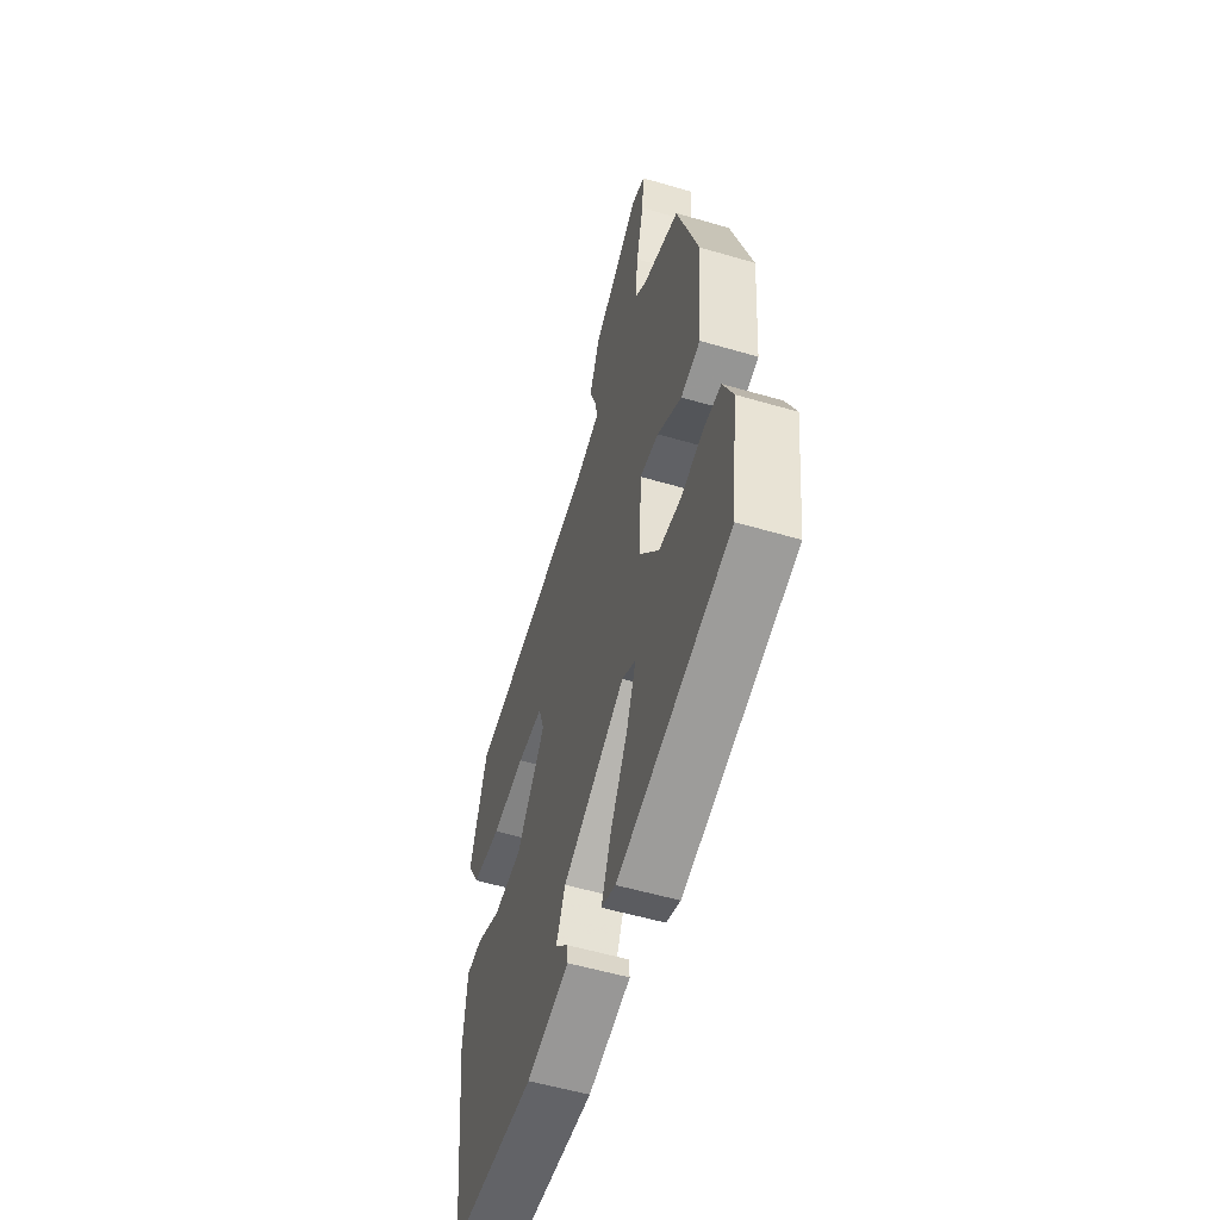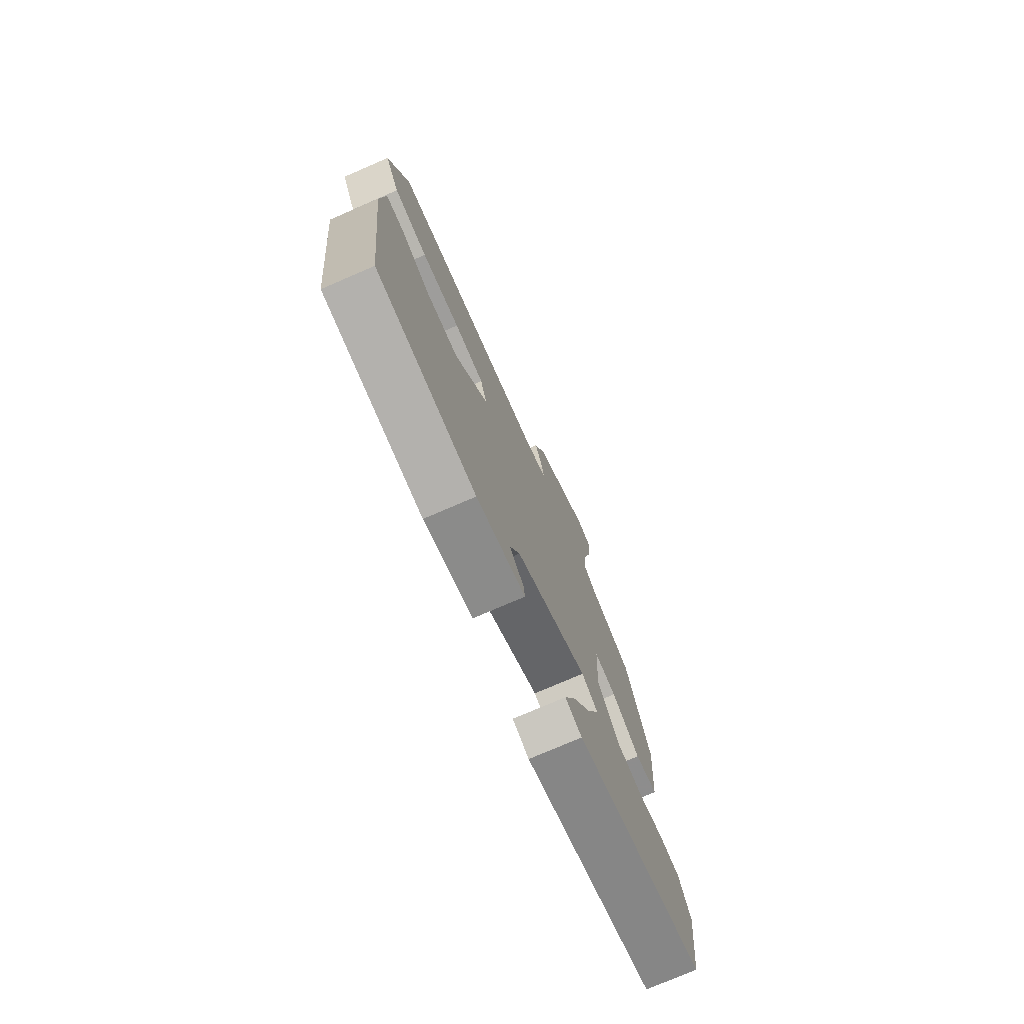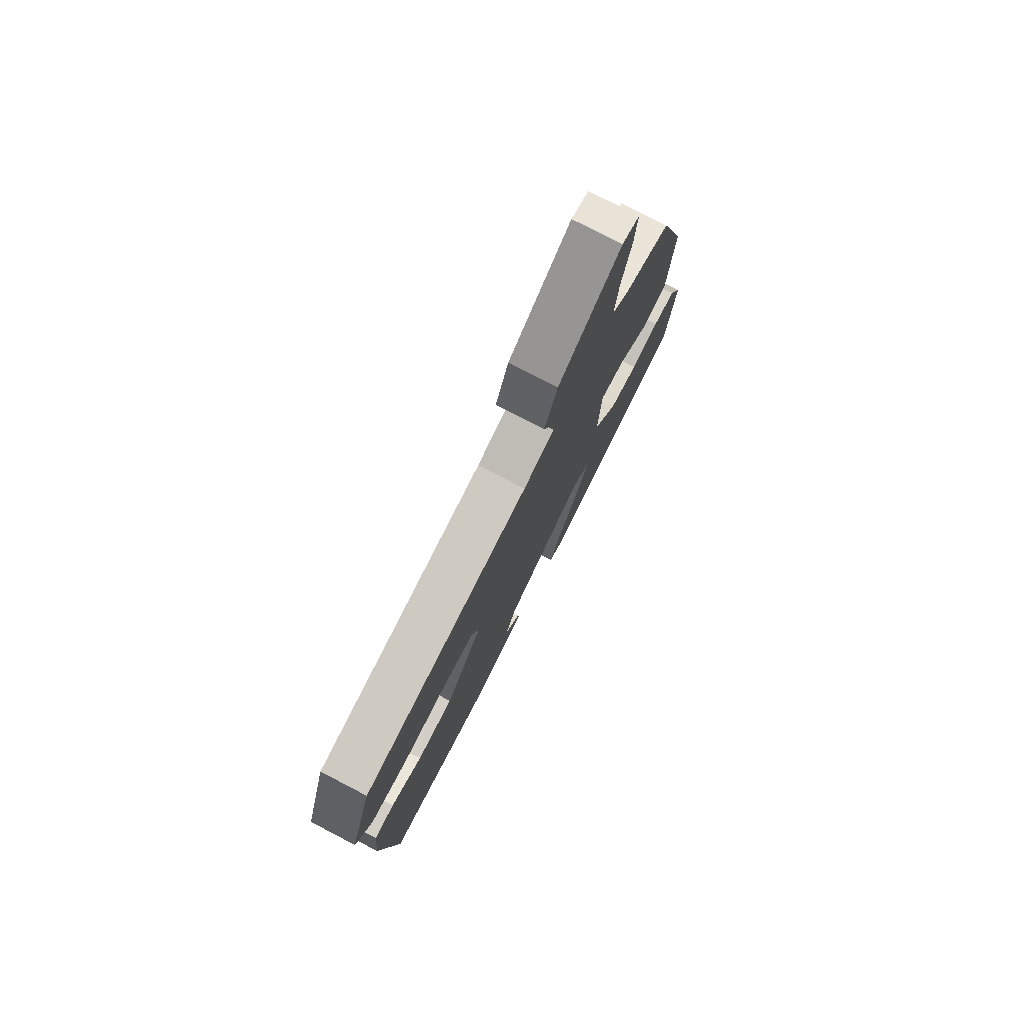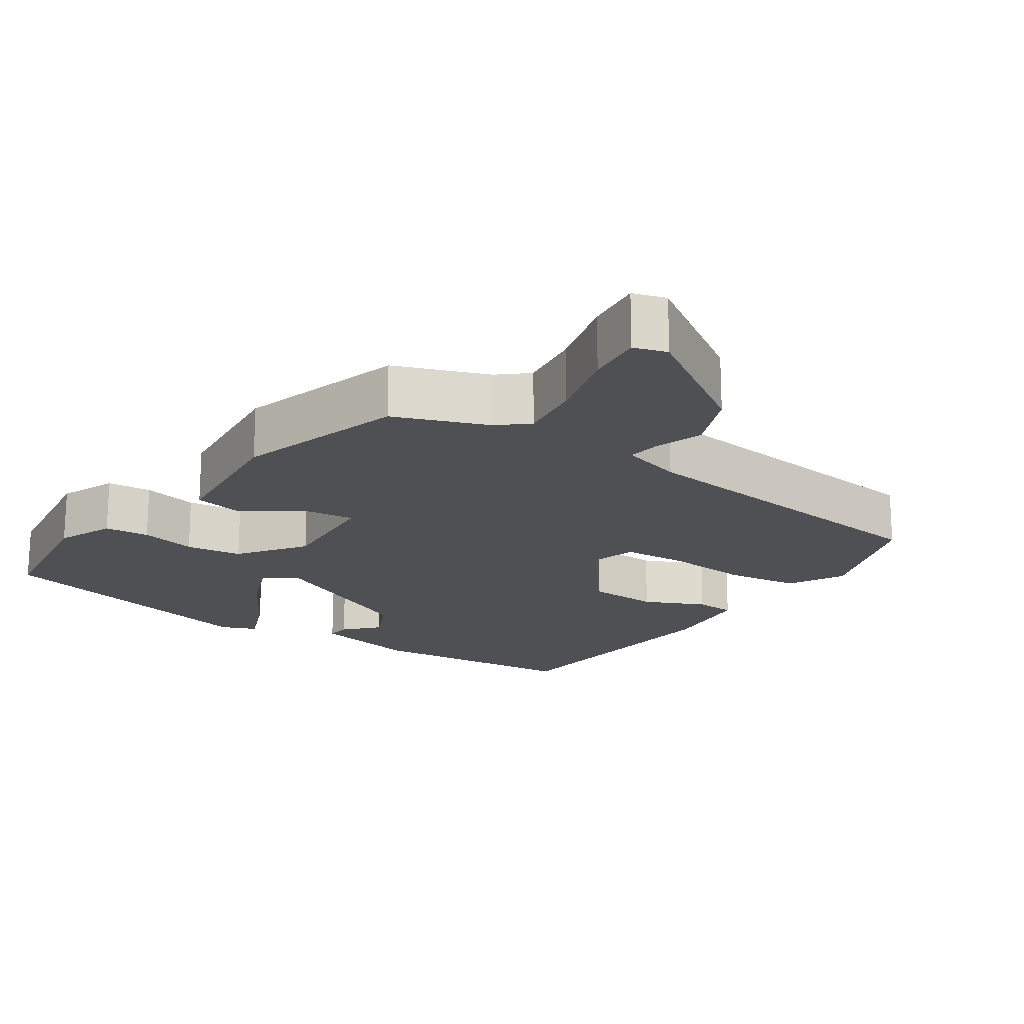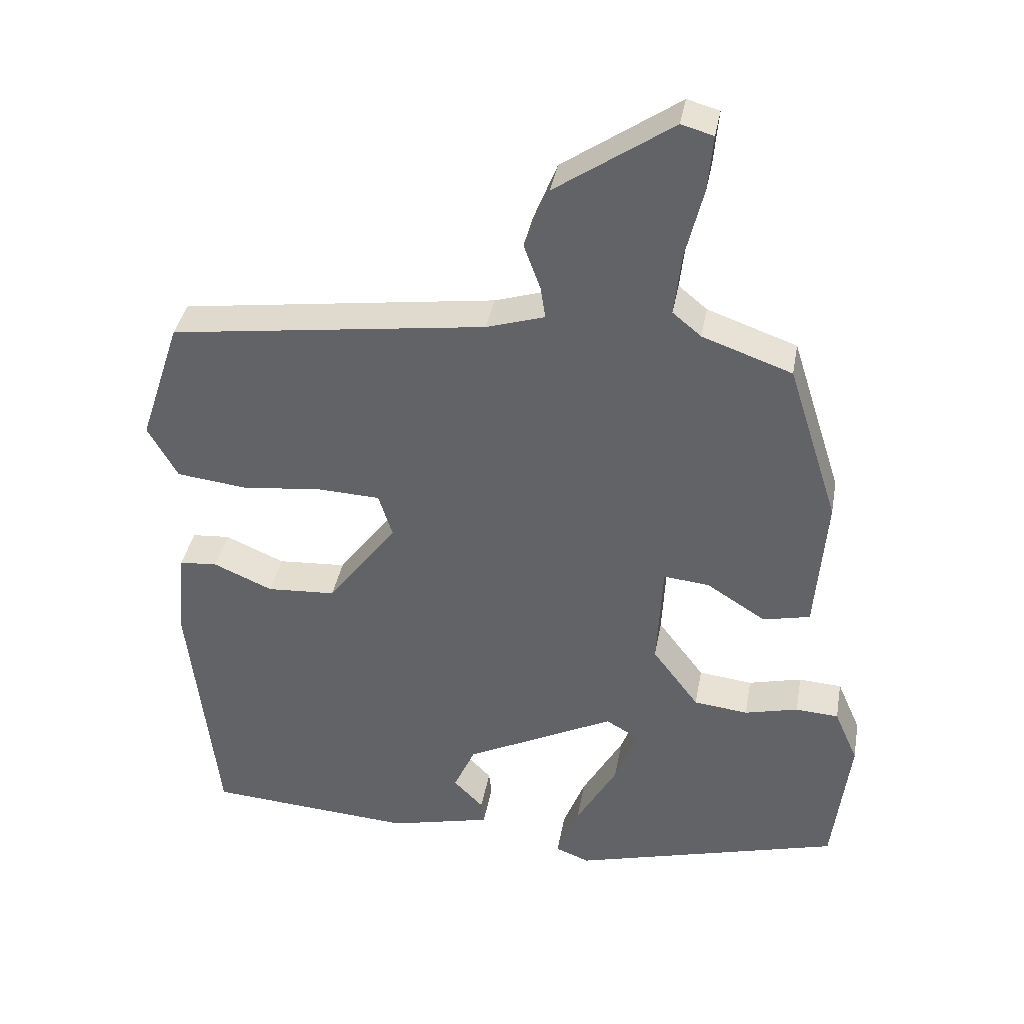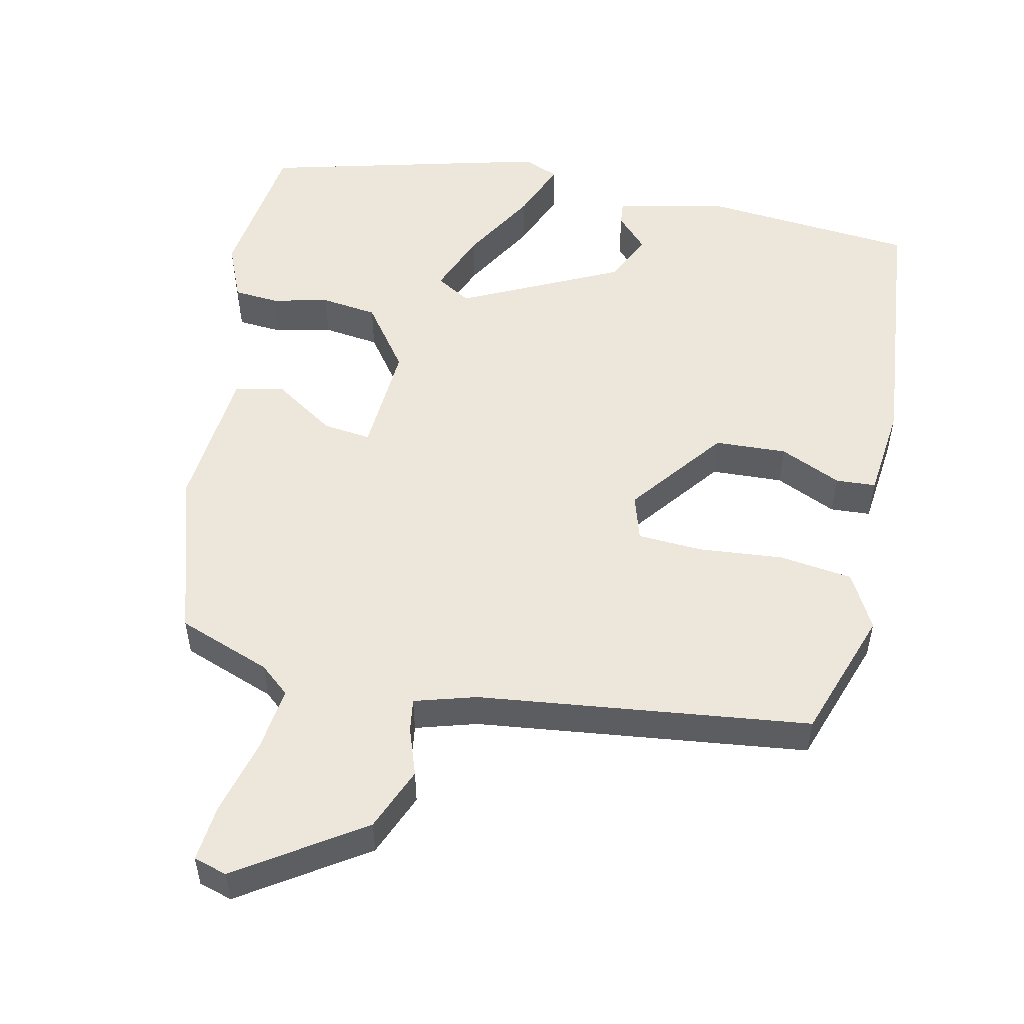
<metadata>
{"format":"obj","ext":"obj","renderer":"f3d","projection":"perspective","resolution":1024,"background":"white","views":[{"elev":-55.2,"azim":-107.2,"up":"+Z"},{"elev":-75.7,"azim":113.4,"up":"+Z"},{"elev":77.7,"azim":117.4,"up":"+Z"},{"elev":-18.6,"azim":-33.1,"up":"+Y"},{"elev":37.7,"azim":-169.9,"up":"+Z"},{"elev":52.9,"azim":13.0,"up":"+Y"}]}
</metadata>
<code>
v -0.522 0.07 -0.444
v -0.547 0.07 -0.24
v -0.513 0.07 -0.162
v -0.451 0.07 -0.158
v -0.374 0.07 -0.177
v -0.296 0.07 -0.168
v -0.229 0.07 -0.079
v -0.237 0.07 0.075
v -0.303 0.07 0.068
v -0.388 0.07 0.014
v -0.456 0.07 0.029
v -0.472 0.07 0.228
v -0.399 0.07 0.458
v -0.27 0.07 0.504
v -0.229 0.07 0.538
v -0.239 0.07 0.627
v -0.265 0.07 0.732
v -0.272 0.07 0.811
v -0.226 0.07 0.824
v -0.058 0.07 0.71
v -0.023 0.07 0.622
v -0.047 0.07 0.556
v -0.054 0.07 0.511
v 0.03 0.07 0.485
v 0.486 0.07 0.424
v 0.545 0.07 0.244
v 0.502 0.07 0.168
v 0.401 0.07 0.156
v 0.285 0.07 0.168
v 0.195 0.07 0.164
v 0.175 0.07 0.101
v 0.275 0.07 -0.032
v 0.374 0.07 -0.038
v 0.459 0.07 -0.001
v 0.514 0.07 -0.005
v 0.526 0.07 -0.135
v 0.485 0.07 -0.497
v 0.187 0.07 -0.519
v 0.04 0.07 -0.484
v 0.044 0.07 -0.451
v 0.087 0.07 -0.407
v 0.056 0.07 -0.338
v -0.16 0.07 -0.23
v -0.208 0.07 -0.258
v -0.175 0.07 -0.344
v -0.116 0.07 -0.448
v -0.084 0.07 -0.53
v -0.133 0.07 -0.549
v -0.522 0 -0.444
v -0.547 0 -0.24
v -0.513 0 -0.162
v -0.451 0 -0.158
v -0.374 0 -0.177
v -0.296 0 -0.168
v -0.229 0 -0.079
v -0.237 0 0.075
v -0.303 0 0.068
v -0.388 0 0.014
v -0.456 0 0.029
v -0.472 0 0.228
v -0.399 0 0.458
v -0.27 0 0.504
v -0.229 0 0.538
v -0.239 0 0.627
v -0.265 0 0.732
v -0.272 0 0.811
v -0.226 0 0.824
v -0.058 0 0.71
v -0.023 0 0.622
v -0.047 0 0.556
v -0.054 0 0.511
v 0.03 0 0.485
v 0.486 0 0.424
v 0.545 0 0.244
v 0.502 0 0.168
v 0.401 0 0.156
v 0.285 0 0.168
v 0.195 0 0.164
v 0.175 0 0.101
v 0.275 0 -0.032
v 0.374 0 -0.038
v 0.459 0 -0.001
v 0.514 0 -0.005
v 0.526 0 -0.135
v 0.485 0 -0.497
v 0.187 0 -0.519
v 0.04 0 -0.484
v 0.044 0 -0.451
v 0.087 0 -0.407
v 0.056 0 -0.338
v -0.16 0 -0.23
v -0.208 0 -0.258
v -0.175 0 -0.344
v -0.116 0 -0.448
v -0.084 0 -0.53
v -0.133 0 -0.549
f 45 46 47 48
f 44 45 48 1
f 38 39 40 41
f 38 41 42
f 37 38 42
f 36 37 42 43
f 33 34 35 36
f 32 33 36 43
f 26 27 28 29
f 24 25 26 29
f 23 24 29 30
f 19 20 21 22
f 19 22 23
f 16 17 18 19
f 15 16 19 23
f 14 15 23 30
f 9 10 11 12
f 8 9 12 13
f 2 3 4 5
f 44 1 2 5
f 43 44 5 6
f 31 32 43 6
f 8 13 14 30
f 7 8 30 31
f 6 7 31
f 96 95 94 93
f 49 96 93 92
f 89 88 87 86
f 90 89 86
f 90 86 85
f 91 90 85 84
f 84 83 82 81
f 91 84 81 80
f 77 76 75 74
f 77 74 73 72
f 78 77 72 71
f 70 69 68 67
f 71 70 67
f 67 66 65 64
f 71 67 64 63
f 78 71 63 62
f 60 59 58 57
f 61 60 57 56
f 53 52 51 50
f 53 50 49 92
f 54 53 92 91
f 54 91 80 79
f 78 62 61 56
f 79 78 56 55
f 79 55 54
f 1 49 50 2
f 2 50 51 3
f 3 51 52 4
f 4 52 53 5
f 5 53 54 6
f 6 54 55 7
f 7 55 56 8
f 8 56 57 9
f 9 57 58 10
f 10 58 59 11
f 11 59 60 12
f 12 60 61 13
f 13 61 62 14
f 14 62 63 15
f 15 63 64 16
f 16 64 65 17
f 17 65 66 18
f 18 66 67 19
f 19 67 68 20
f 20 68 69 21
f 21 69 70 22
f 22 70 71 23
f 23 71 72 24
f 24 72 73 25
f 25 73 74 26
f 26 74 75 27
f 27 75 76 28
f 28 76 77 29
f 29 77 78 30
f 30 78 79 31
f 31 79 80 32
f 32 80 81 33
f 33 81 82 34
f 34 82 83 35
f 35 83 84 36
f 36 84 85 37
f 37 85 86 38
f 38 86 87 39
f 39 87 88 40
f 40 88 89 41
f 41 89 90 42
f 42 90 91 43
f 43 91 92 44
f 44 92 93 45
f 45 93 94 46
f 46 94 95 47
f 47 95 96 48
f 48 96 49 1

</code>
